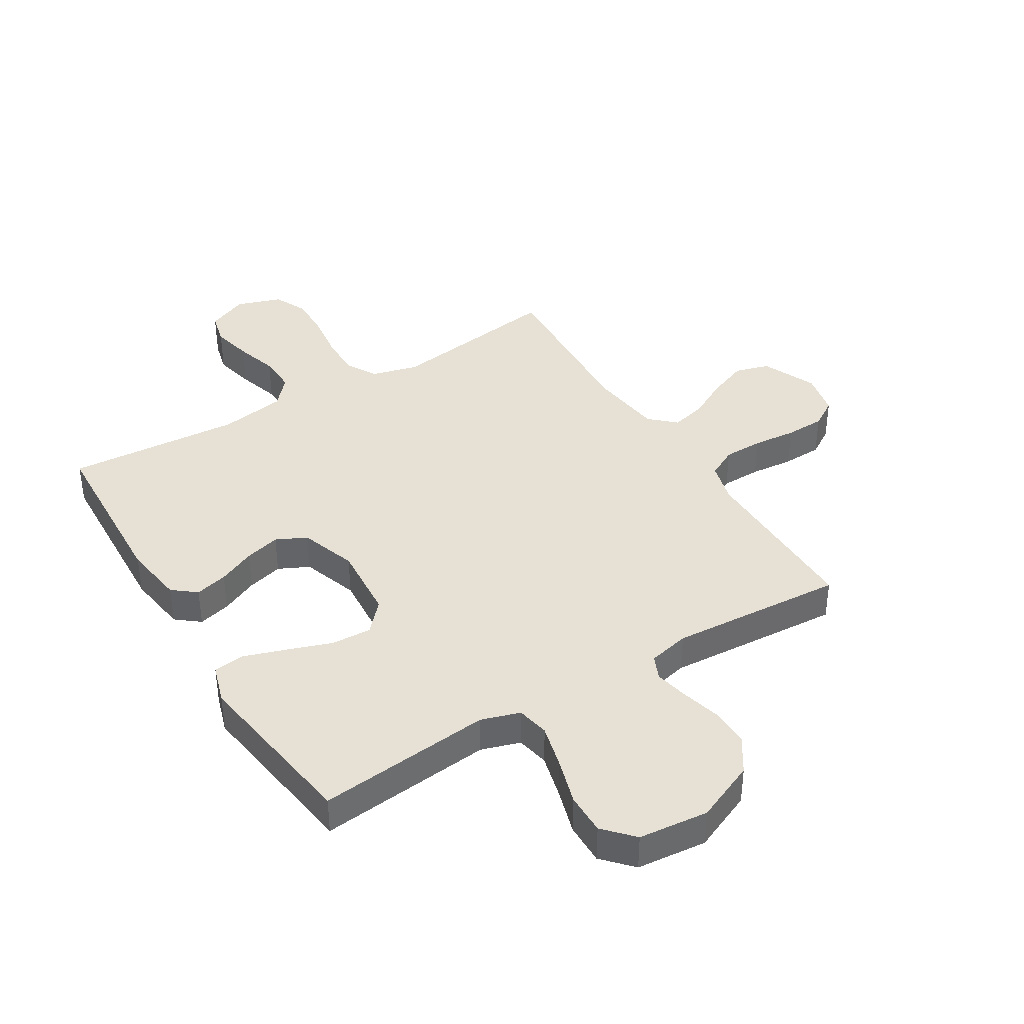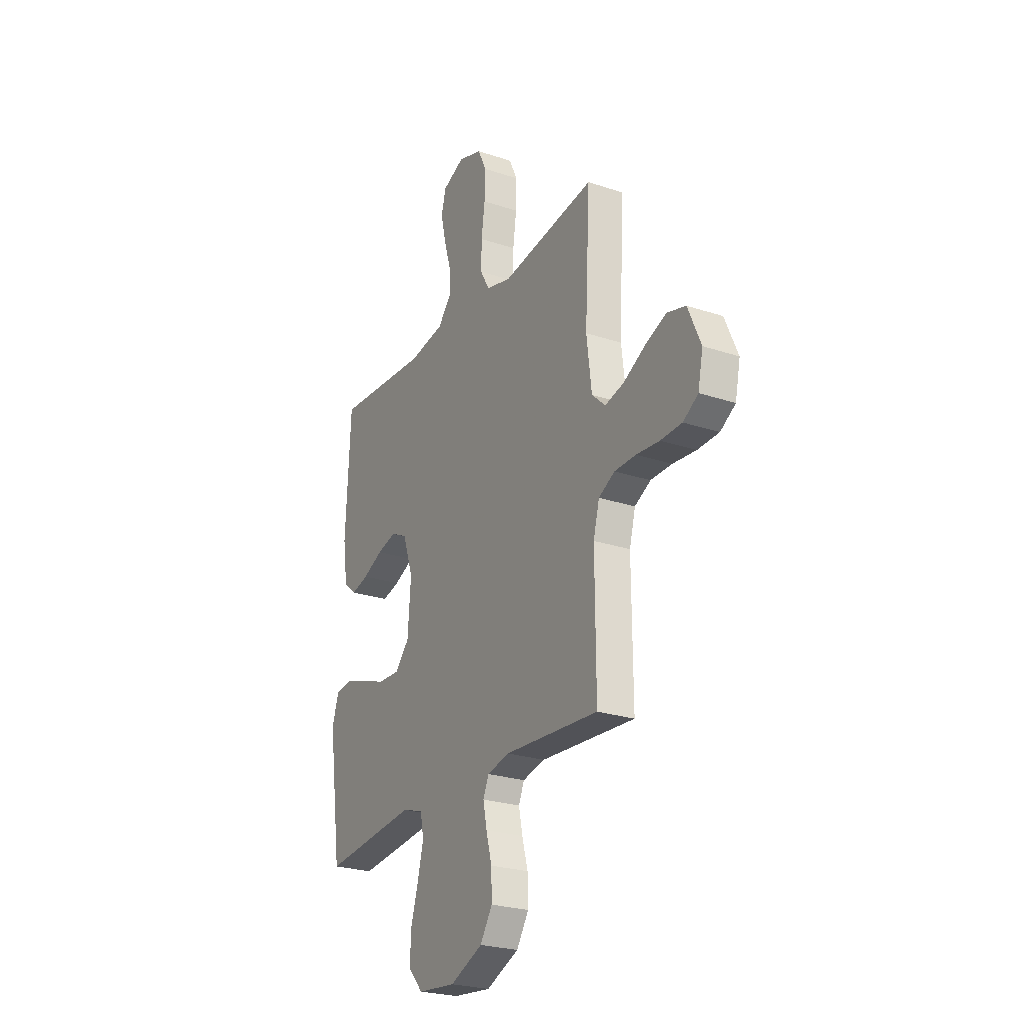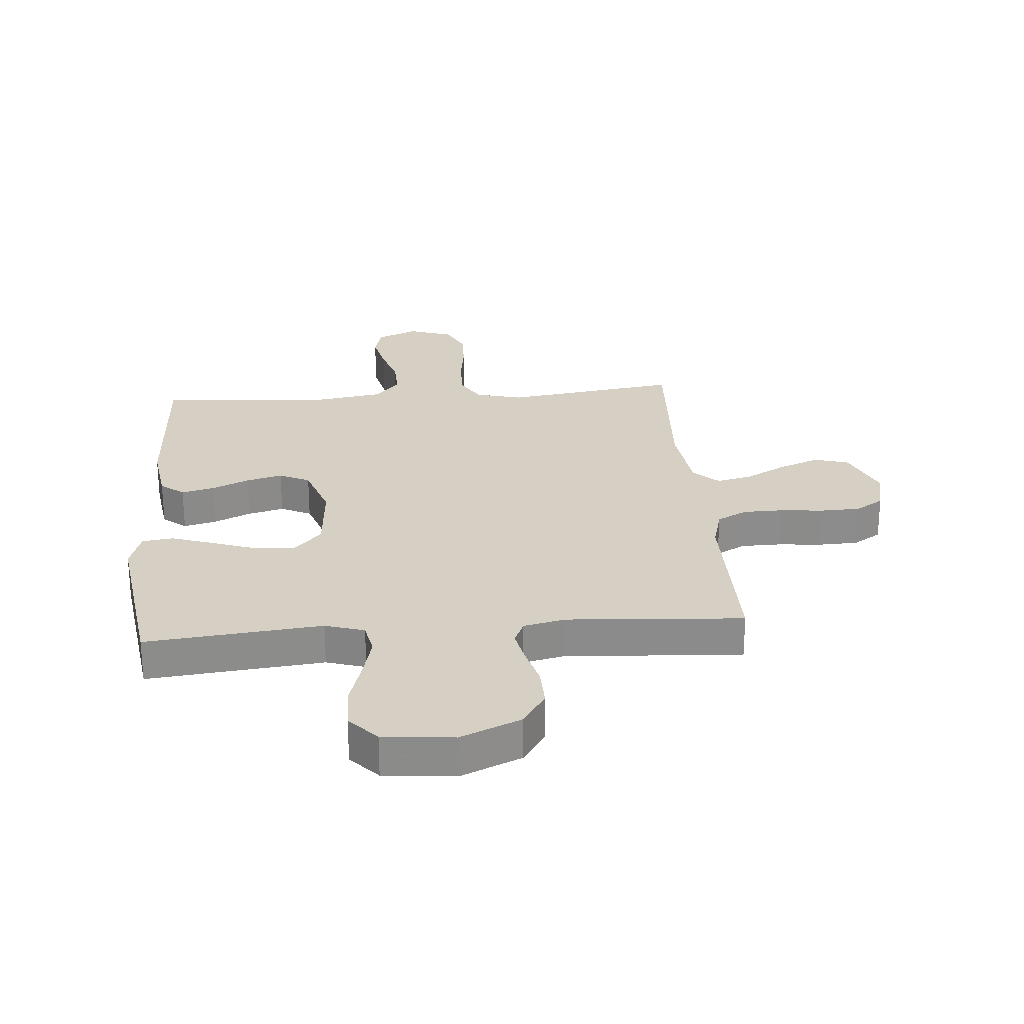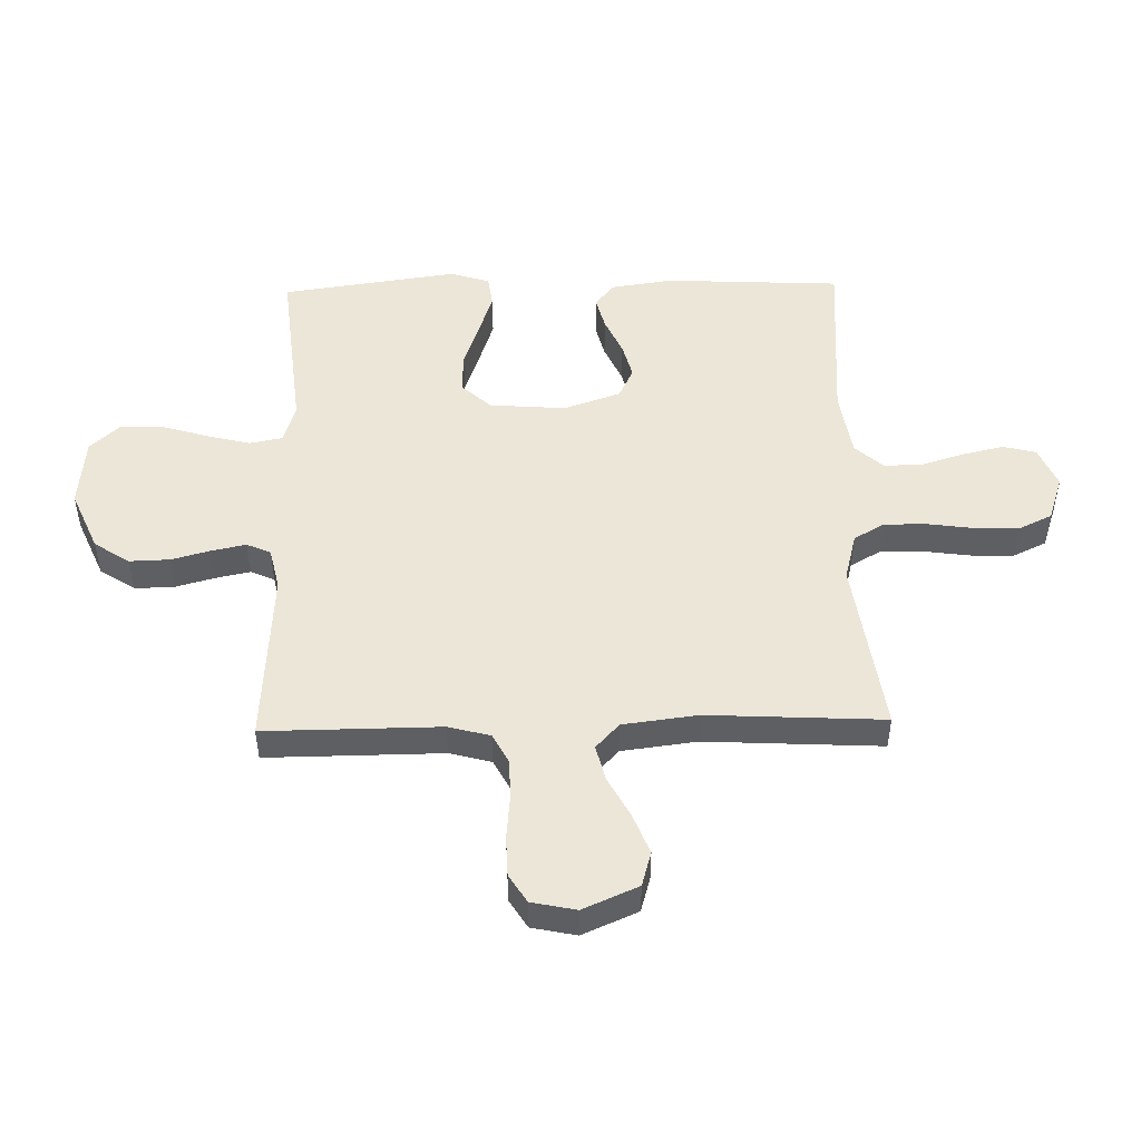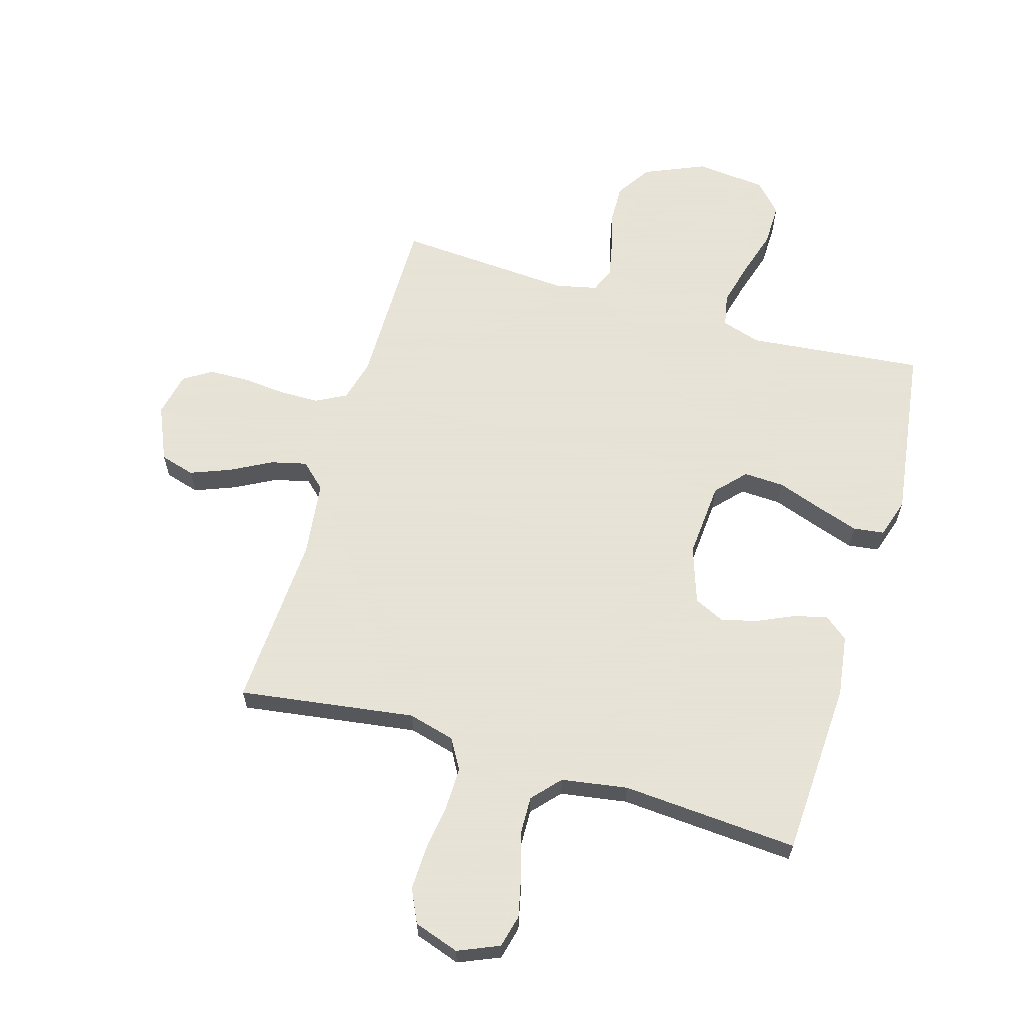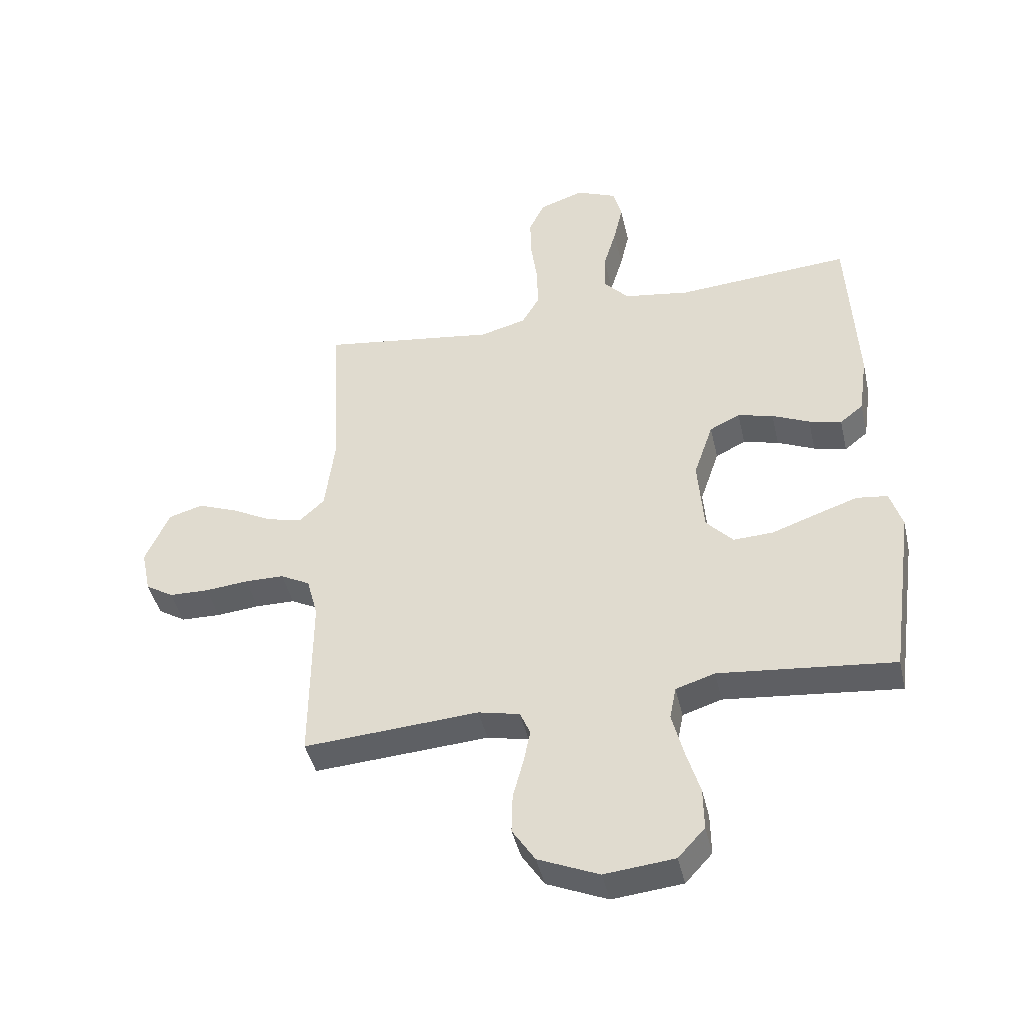
<metadata>
{"format":"obj","ext":"obj","renderer":"f3d","projection":"perspective","resolution":1024,"background":"white","views":[{"elev":39.3,"azim":148.6,"up":"+Y"},{"elev":-24.9,"azim":-118.5,"up":"+Z"},{"elev":26.2,"azim":175.4,"up":"+Y"},{"elev":49.5,"azim":-91.3,"up":"+Y"},{"elev":62.8,"azim":16.5,"up":"+Y"},{"elev":-43.5,"azim":12.8,"up":"+Z"}]}
</metadata>
<code>
v 0.5 0.07 0.5
v 0.515 0.07 0.2
v 0.5 0.07 0.095
v 0.46 0.07 0.063
v 0.404 0.07 0.077
v 0.34 0.07 0.106
v 0.279 0.07 0.122
v 0.227 0.07 0.097
v 0.194 0.07 0
v 0.204 0.07 -0.13
v 0.25 0.07 -0.18
v 0.319 0.07 -0.177
v 0.396 0.07 -0.15
v 0.468 0.07 -0.126
v 0.521 0.07 -0.133
v 0.542 0.07 -0.2
v 0.5 0.07 -0.5
v 0.2 0.07 -0.469
v 0.133 0.07 -0.49
v 0.122 0.07 -0.546
v 0.141 0.07 -0.621
v 0.165 0.07 -0.701
v 0.166 0.07 -0.773
v 0.12 0.07 -0.823
v 0 0.07 -0.835
v -0.104 0.07 -0.79
v -0.143 0.07 -0.73
v -0.141 0.07 -0.662
v -0.123 0.07 -0.595
v -0.111 0.07 -0.537
v -0.129 0.07 -0.496
v -0.2 0.07 -0.48
v -0.5 0.07 -0.5
v -0.498 0.07 -0.2
v -0.517 0.07 -0.129
v -0.568 0.07 -0.102
v -0.636 0.07 -0.101
v -0.71 0.07 -0.108
v -0.778 0.07 -0.106
v -0.826 0.07 -0.076
v -0.842 0.07 0
v -0.801 0.07 0.094
v -0.742 0.07 0.111
v -0.673 0.07 0.084
v -0.604 0.07 0.047
v -0.543 0.07 0.032
v -0.5 0.07 0.072
v -0.484 0.07 0.2
v -0.5 0.07 0.5
v -0.2 0.07 0.457
v -0.12 0.07 0.478
v -0.09 0.07 0.53
v -0.091 0.07 0.603
v -0.102 0.07 0.683
v -0.104 0.07 0.757
v -0.077 0.07 0.814
v 0 0.07 0.84
v 0.07 0.07 0.81
v 0.084 0.07 0.754
v 0.068 0.07 0.684
v 0.046 0.07 0.611
v 0.044 0.07 0.545
v 0.087 0.07 0.497
v 0.2 0.07 0.479
v 0.5 0 0.5
v 0.515 0 0.2
v 0.5 0 0.095
v 0.46 0 0.063
v 0.404 0 0.077
v 0.34 0 0.106
v 0.279 0 0.122
v 0.227 0 0.097
v 0.194 0 0
v 0.204 0 -0.13
v 0.25 0 -0.18
v 0.319 0 -0.177
v 0.396 0 -0.15
v 0.468 0 -0.126
v 0.521 0 -0.133
v 0.542 0 -0.2
v 0.5 0 -0.5
v 0.2 0 -0.469
v 0.133 0 -0.49
v 0.122 0 -0.546
v 0.141 0 -0.621
v 0.165 0 -0.701
v 0.166 0 -0.773
v 0.12 0 -0.823
v 0 0 -0.835
v -0.104 0 -0.79
v -0.143 0 -0.73
v -0.141 0 -0.662
v -0.123 0 -0.595
v -0.111 0 -0.537
v -0.129 0 -0.496
v -0.2 0 -0.48
v -0.5 0 -0.5
v -0.498 0 -0.2
v -0.517 0 -0.129
v -0.568 0 -0.102
v -0.636 0 -0.101
v -0.71 0 -0.108
v -0.778 0 -0.106
v -0.826 0 -0.076
v -0.842 0 0
v -0.801 0 0.094
v -0.742 0 0.111
v -0.673 0 0.084
v -0.604 0 0.047
v -0.543 0 0.032
v -0.5 0 0.072
v -0.484 0 0.2
v -0.5 0 0.5
v -0.2 0 0.457
v -0.12 0 0.478
v -0.09 0 0.53
v -0.091 0 0.603
v -0.102 0 0.683
v -0.104 0 0.757
v -0.077 0 0.814
v 0 0 0.84
v 0.07 0 0.81
v 0.084 0 0.754
v 0.068 0 0.684
v 0.046 0 0.611
v 0.044 0 0.545
v 0.087 0 0.497
v 0.2 0 0.479
f 58 59 60 61
f 56 57 58 61
f 56 61 62
f 53 54 55 56
f 52 53 56 62
f 51 52 62 63
f 48 49 50
f 47 48 50 51
f 42 43 44 45
f 42 45 46
f 41 42 46
f 40 41 46
f 37 38 39 40
f 36 37 40 46
f 35 36 46 47
f 32 33 34
f 31 32 34 35
f 26 27 28 29
f 26 29 30
f 25 26 30
f 24 25 30
f 21 22 23 24
f 20 21 24 30
f 19 20 30 31
f 15 16 17 18
f 12 13 14 15
f 12 15 18 19
f 3 4 5 6
f 3 6 7
f 64 1 2 3
f 64 3 7
f 63 64 7 8
f 51 63 8 9
f 47 51 9 10
f 35 47 10 11
f 31 35 11
f 11 12 19 31
f 125 124 123 122
f 125 122 121 120
f 126 125 120
f 120 119 118 117
f 126 120 117 116
f 127 126 116 115
f 114 113 112
f 115 114 112 111
f 109 108 107 106
f 110 109 106
f 110 106 105
f 110 105 104
f 104 103 102 101
f 110 104 101 100
f 111 110 100 99
f 98 97 96
f 99 98 96 95
f 93 92 91 90
f 94 93 90
f 94 90 89
f 94 89 88
f 88 87 86 85
f 94 88 85 84
f 95 94 84 83
f 82 81 80 79
f 79 78 77 76
f 83 82 79 76
f 70 69 68 67
f 71 70 67
f 67 66 65 128
f 71 67 128
f 72 71 128 127
f 73 72 127 115
f 74 73 115 111
f 75 74 111 99
f 75 99 95
f 95 83 76 75
f 1 65 66 2
f 2 66 67 3
f 3 67 68 4
f 4 68 69 5
f 5 69 70 6
f 6 70 71 7
f 7 71 72 8
f 8 72 73 9
f 9 73 74 10
f 10 74 75 11
f 11 75 76 12
f 12 76 77 13
f 13 77 78 14
f 14 78 79 15
f 15 79 80 16
f 16 80 81 17
f 17 81 82 18
f 18 82 83 19
f 19 83 84 20
f 20 84 85 21
f 21 85 86 22
f 22 86 87 23
f 23 87 88 24
f 24 88 89 25
f 25 89 90 26
f 26 90 91 27
f 27 91 92 28
f 28 92 93 29
f 29 93 94 30
f 30 94 95 31
f 31 95 96 32
f 32 96 97 33
f 33 97 98 34
f 34 98 99 35
f 35 99 100 36
f 36 100 101 37
f 37 101 102 38
f 38 102 103 39
f 39 103 104 40
f 40 104 105 41
f 41 105 106 42
f 42 106 107 43
f 43 107 108 44
f 44 108 109 45
f 45 109 110 46
f 46 110 111 47
f 47 111 112 48
f 48 112 113 49
f 49 113 114 50
f 50 114 115 51
f 51 115 116 52
f 52 116 117 53
f 53 117 118 54
f 54 118 119 55
f 55 119 120 56
f 56 120 121 57
f 57 121 122 58
f 58 122 123 59
f 59 123 124 60
f 60 124 125 61
f 61 125 126 62
f 62 126 127 63
f 63 127 128 64
f 64 128 65 1

</code>
